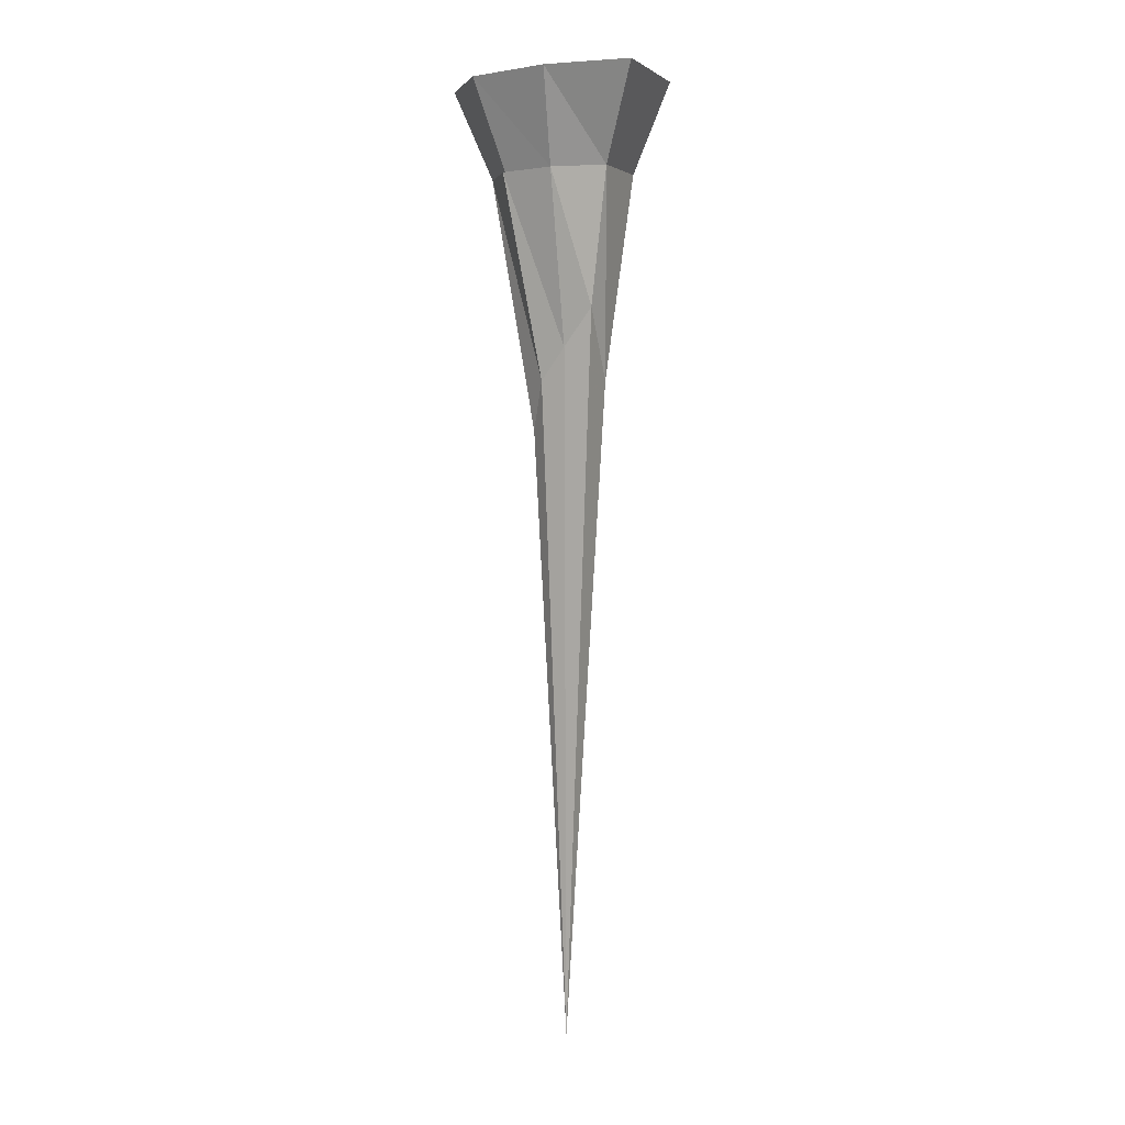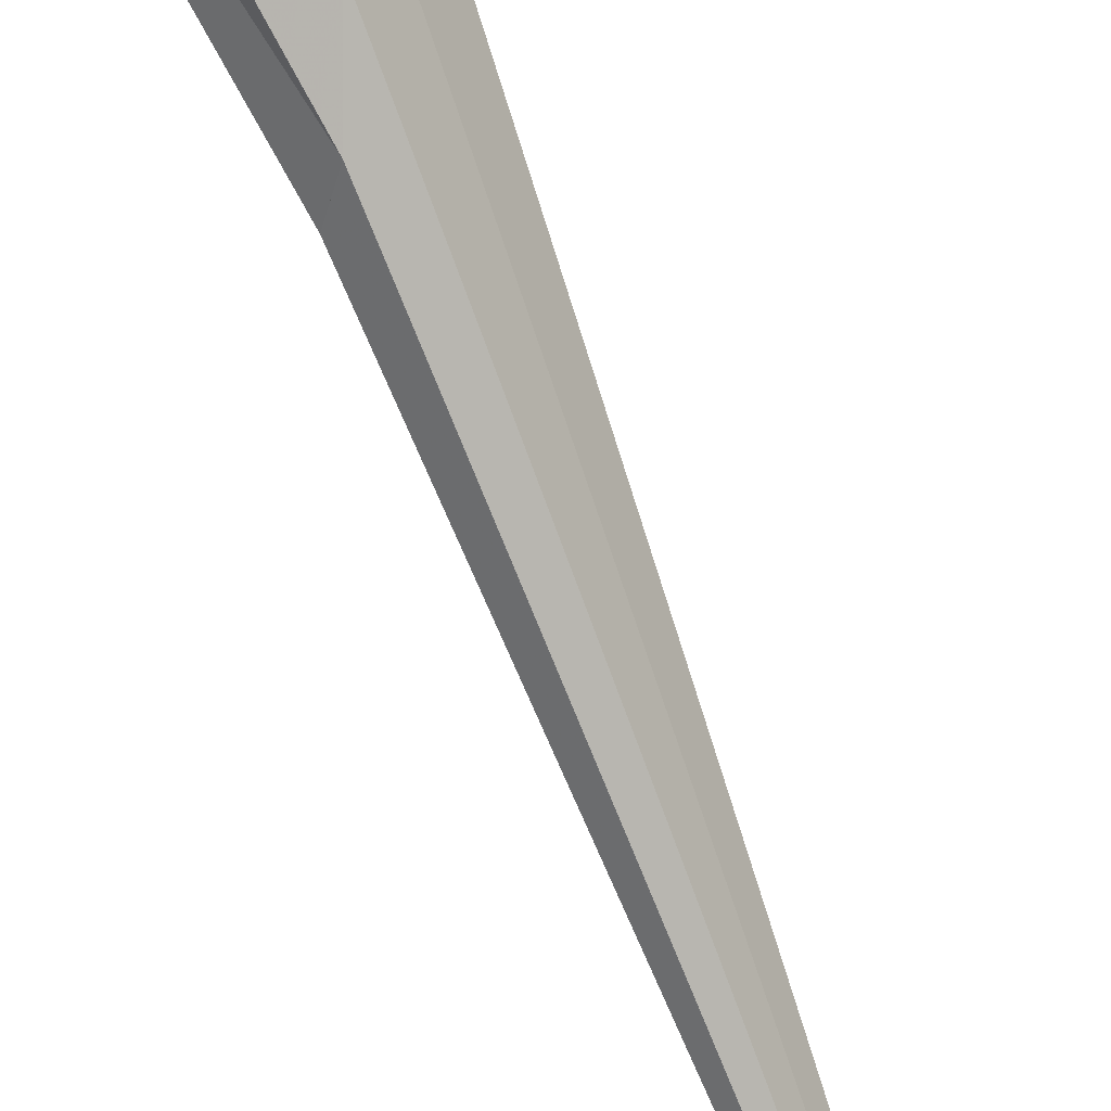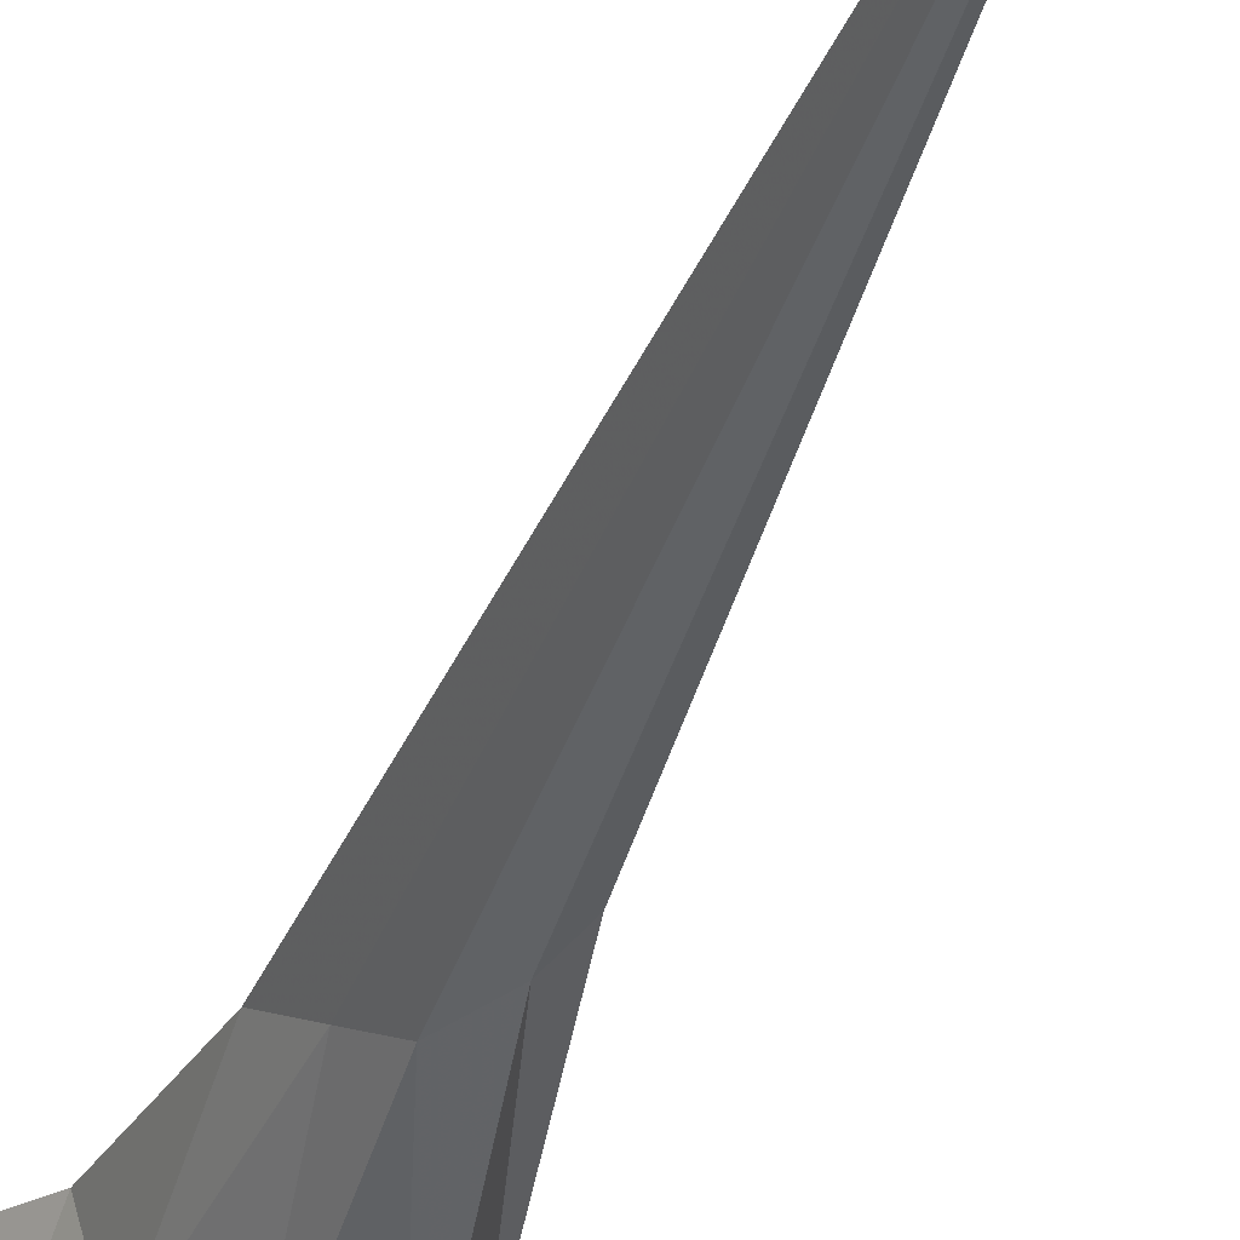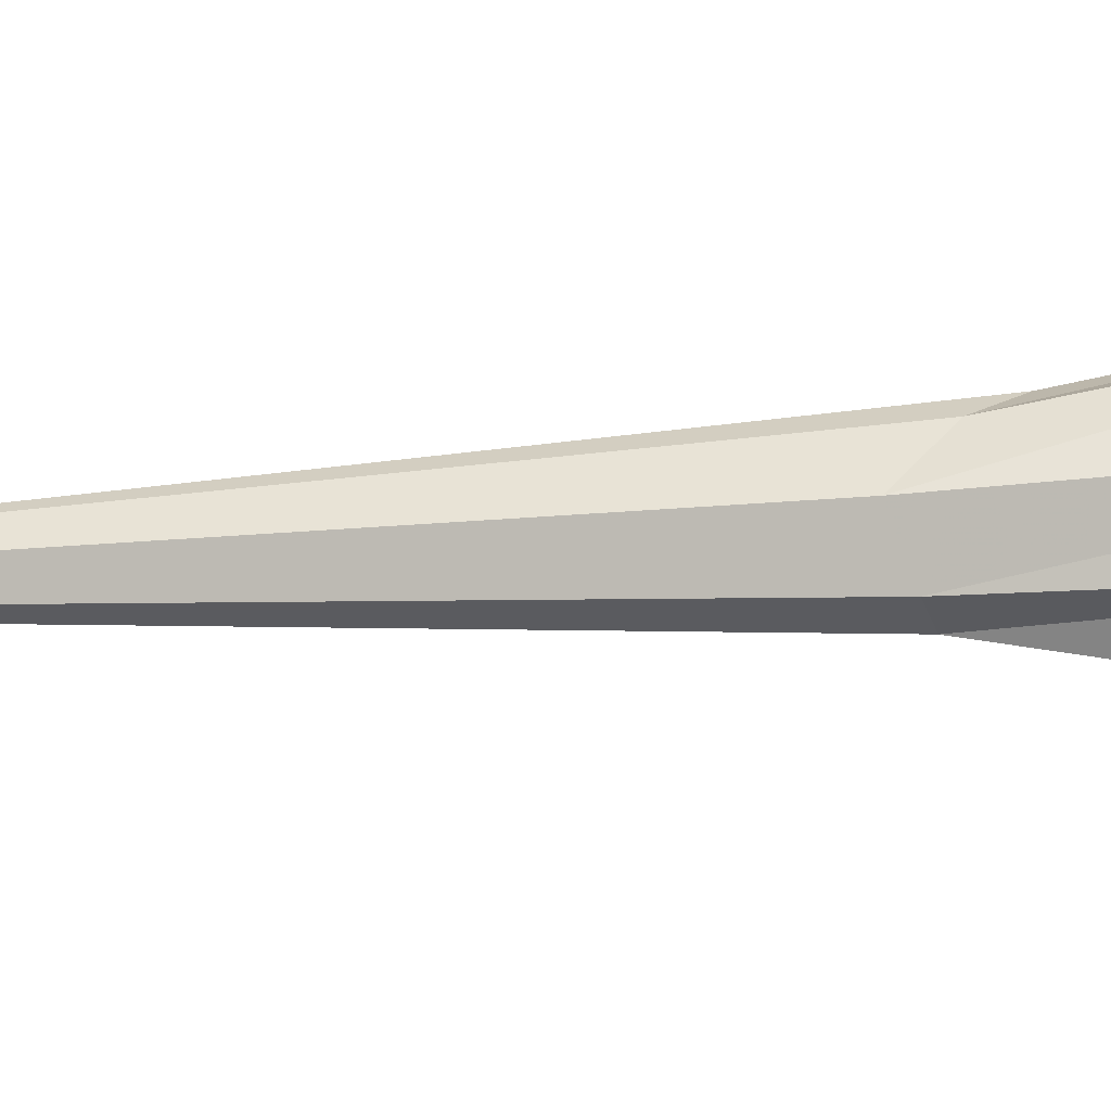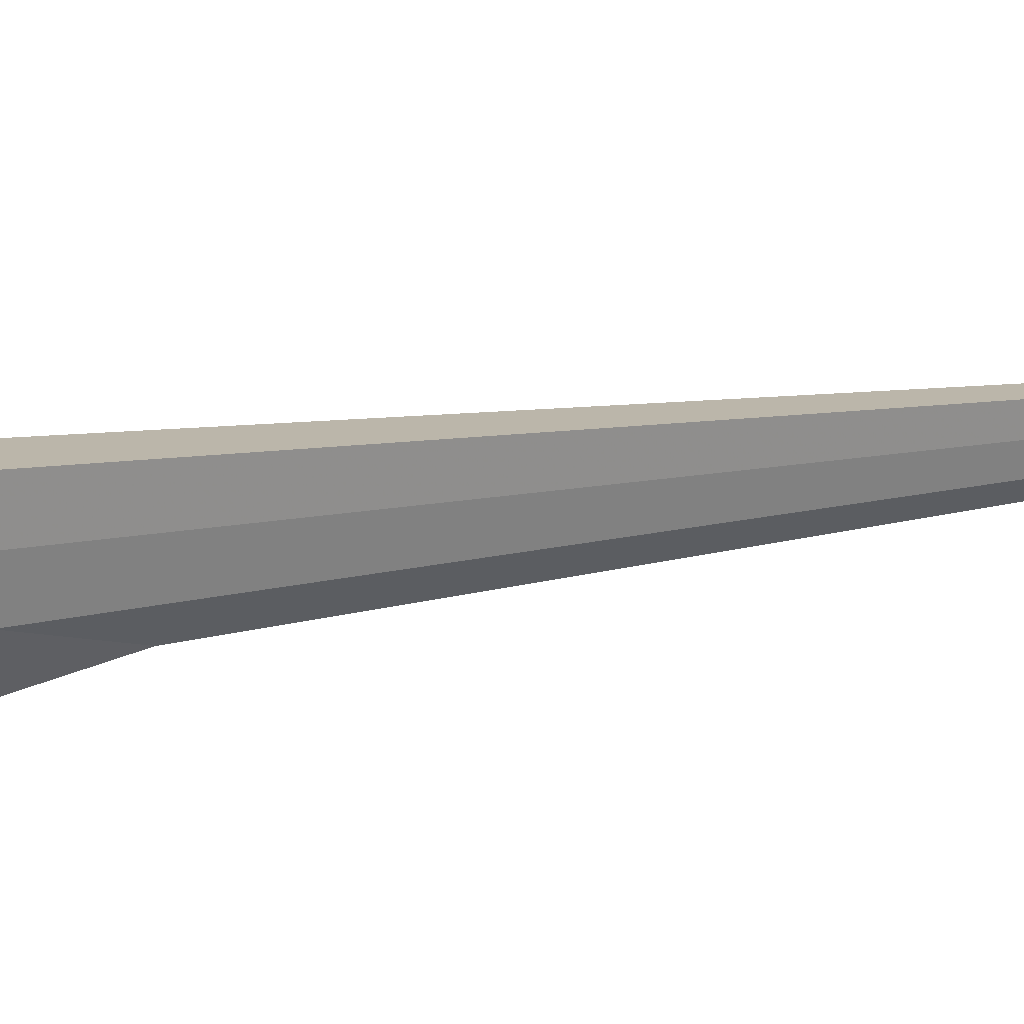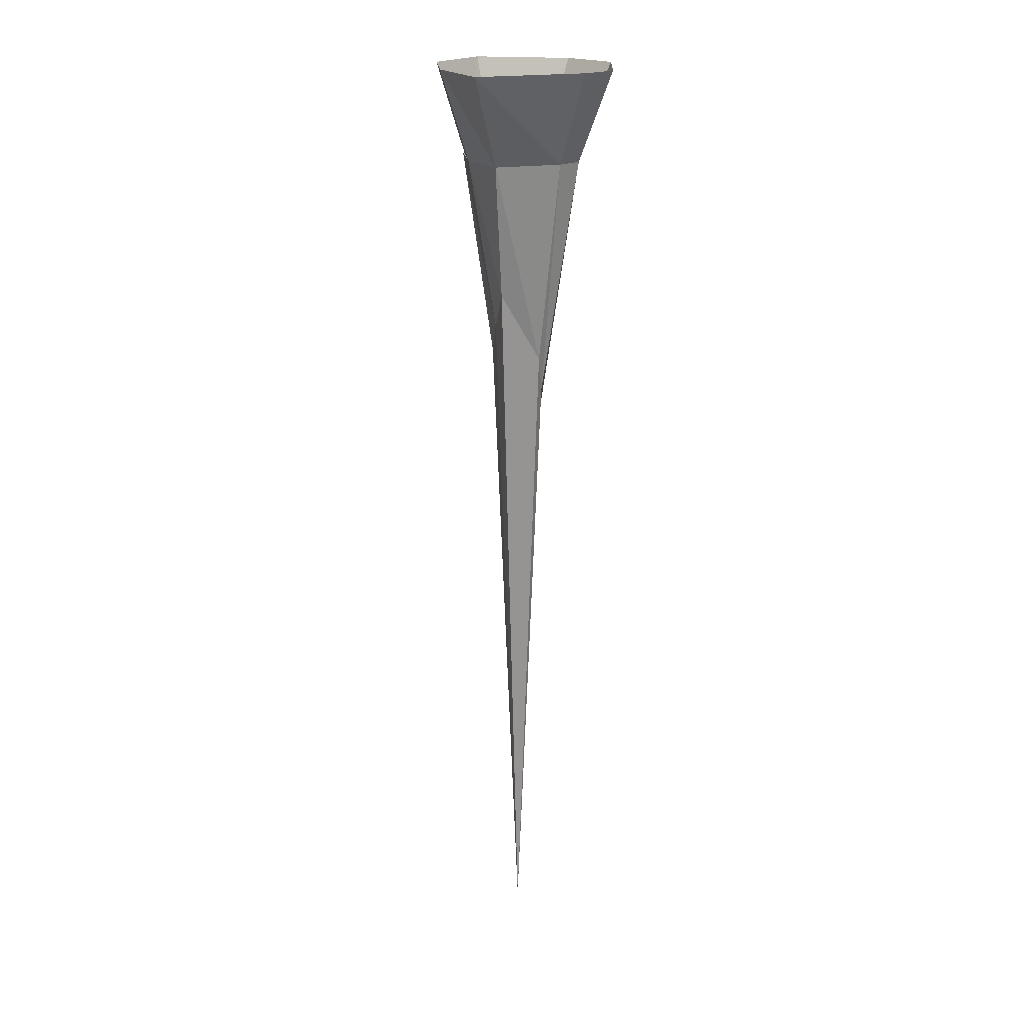
<metadata>
{"format":"obj","ext":"obj","renderer":"f3d","projection":"perspective","resolution":1024,"background":"white","views":[{"elev":1.8,"azim":-93.8,"up":"+Y"},{"elev":-77.2,"azim":-158.7,"up":"+Z"},{"elev":-34.3,"azim":-15.4,"up":"+Z"},{"elev":3.6,"azim":53.4,"up":"+Z"},{"elev":-13.3,"azim":-64.0,"up":"+Z"},{"elev":19.2,"azim":-45.8,"up":"+Y"}]}
</metadata>
<code>
o cave extra large stagatite_back
v -0.05 5.81 0.21
v 0 5.64 0.18
v 0.08 5.43 0.08
v 0.09 5.49 -0.06
v 0.02 5.58 -0.12
v -0.07 5.81 -0.09
v -0.15 5.96 0.01
v -0.23 6.14 0.13
v -0.01 2.72 0.03
v -0.09 6.77 -0.27
v -0.26 6.77 -0.06
v 0.15 6.77 -0.31
v 0.08 6.77 0.34
v 0.24 6.77 0.14
v 0.26 6.77 -0.06
v -0.05 6.77 0.34
v -0.33 6.77 0.19
v 0.46 7.2 0.2
v 0.48 7.2 -0.1
v 0.12 7.2 0.51
v -0.07 7.2 0.51
v -0.55 7.2 0.28
v -0.4 7.2 -0.1
v -0.09 6.77 -0.26
v -0.13 7.2 -0.41
v 0.23 7.2 -0.49
f 1 2 3 4 5 6 7 8
f 3 4 9
f 4 5 9
f 7 8 9
f 8 1 9
f 1 2 9
f 5 6 9
f 6 7 9
f 2 3 9
f 10 11 7 6
f 12 10 6 5
f 13 14 3 2
f 14 15 4 3
f 15 12 5 4
f 16 13 2 1
f 17 16 1 8
f 11 17 8 7
f 15 14 18 19
f 14 13 20 18
f 13 16 21 20
f 16 17 22 21
f 17 11 23 22
f 11 24 25 23
f 24 12 26 25
f 12 15 19 26
f 12 24 11 17 16 13 14 15
o cave extra large stagatite_front
v -0.05 5.81 0.21
v 0 5.64 0.18
v 0.08 5.43 0.08
v 0.09 5.49 -0.06
v 0.02 5.58 -0.12
v -0.07 5.81 -0.09
v -0.15 5.96 0.01
v -0.23 6.14 0.13
v -0.01 2.72 0.03
v -0.09 6.77 -0.27
v -0.26 6.77 -0.06
v 0.15 6.77 -0.31
v 0.08 6.77 0.34
v 0.24 6.77 0.14
v 0.26 6.77 -0.06
v -0.05 6.77 0.34
v -0.33 6.77 0.19
v 0.46 7.2 0.2
v 0.48 7.2 -0.1
v 0.12 7.2 0.51
v -0.07 7.2 0.51
v -0.55 7.2 0.28
v -0.4 7.2 -0.1
v -0.09 6.77 -0.26
v -0.13 7.2 -0.41
v 0.23 7.2 -0.49
f 27 28 29 30 31 32 33 34
f 29 30 35
f 30 31 35
f 33 34 35
f 34 27 35
f 27 28 35
f 31 32 35
f 32 33 35
f 28 29 35
f 36 37 33 32
f 38 36 32 31
f 39 40 29 28
f 40 41 30 29
f 41 38 31 30
f 42 39 28 27
f 43 42 27 34
f 37 43 34 33
f 41 40 44 45
f 40 39 46 44
f 39 42 47 46
f 42 43 48 47
f 43 37 49 48
f 37 50 51 49
f 50 38 52 51
f 38 41 45 52
f 38 50 37 43 42 39 40 41

</code>
